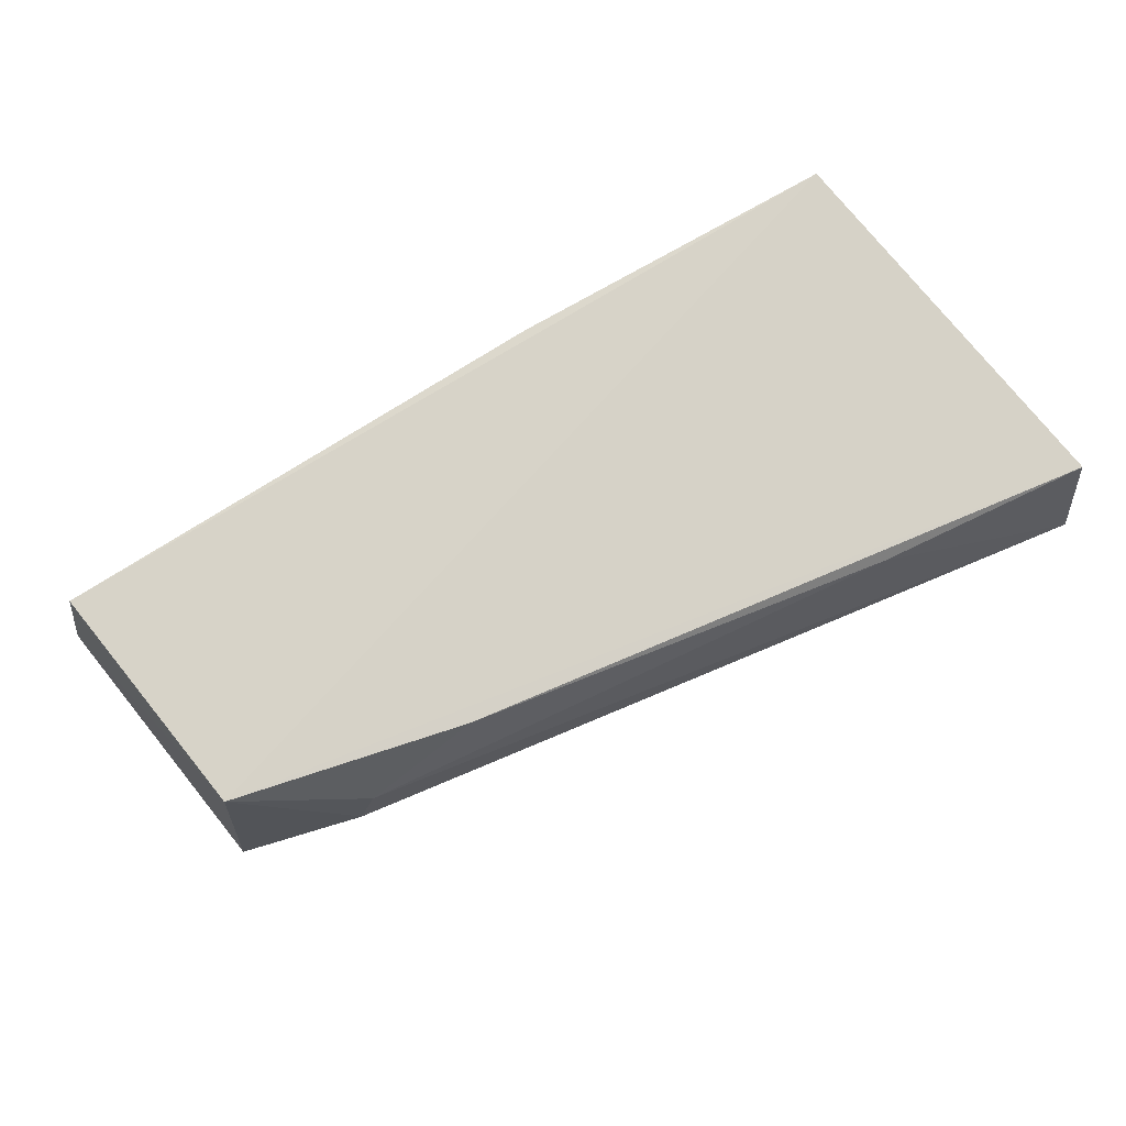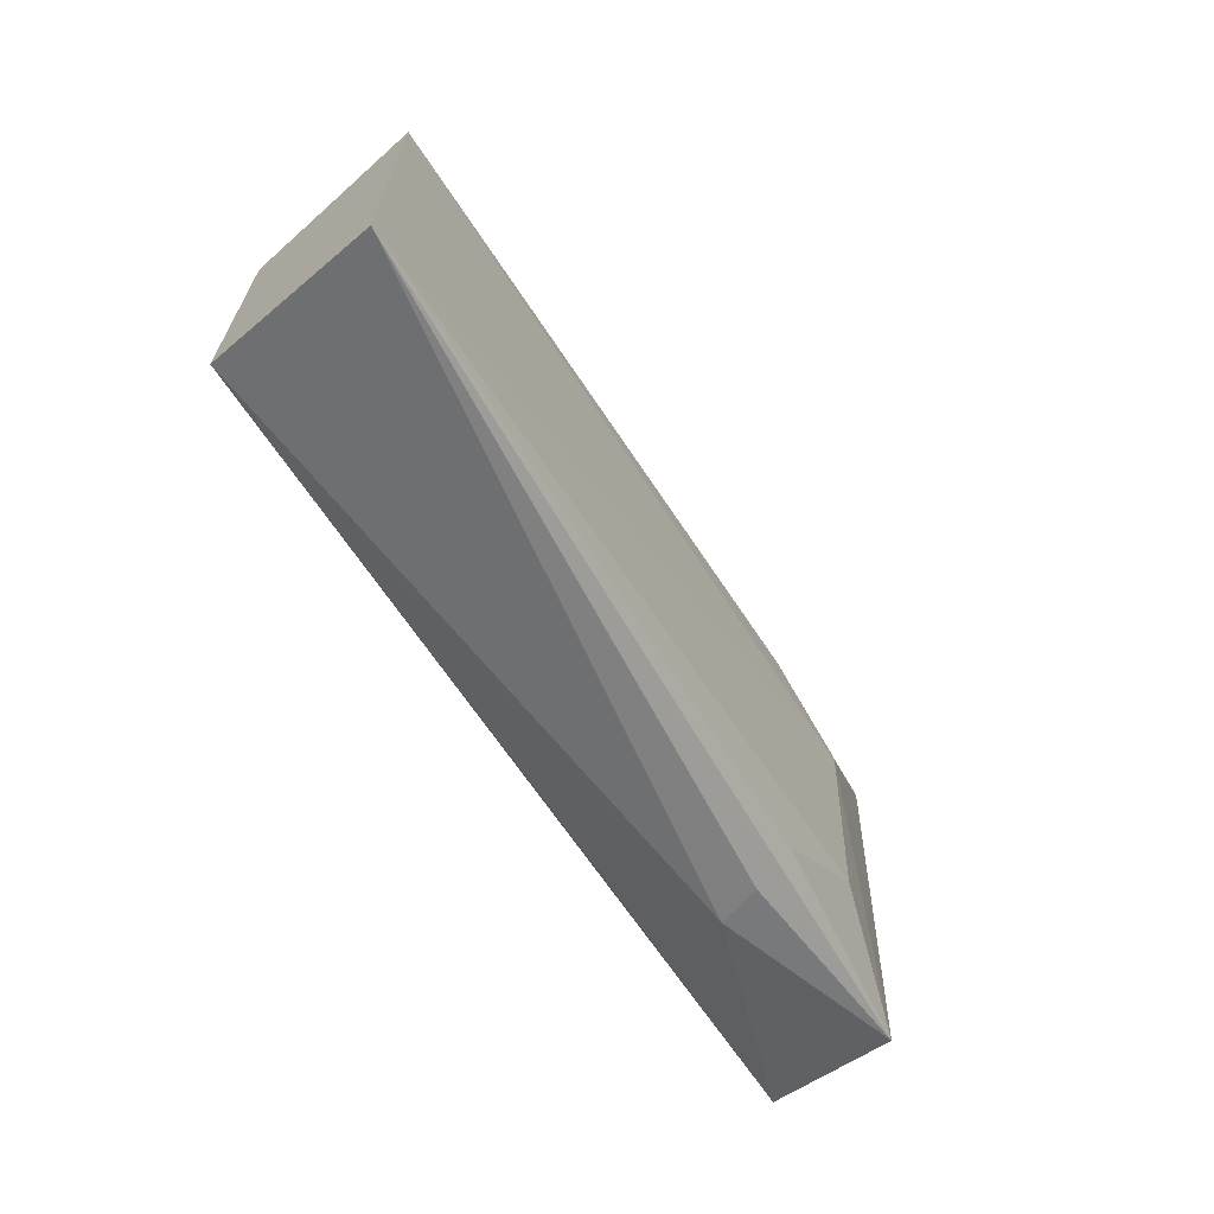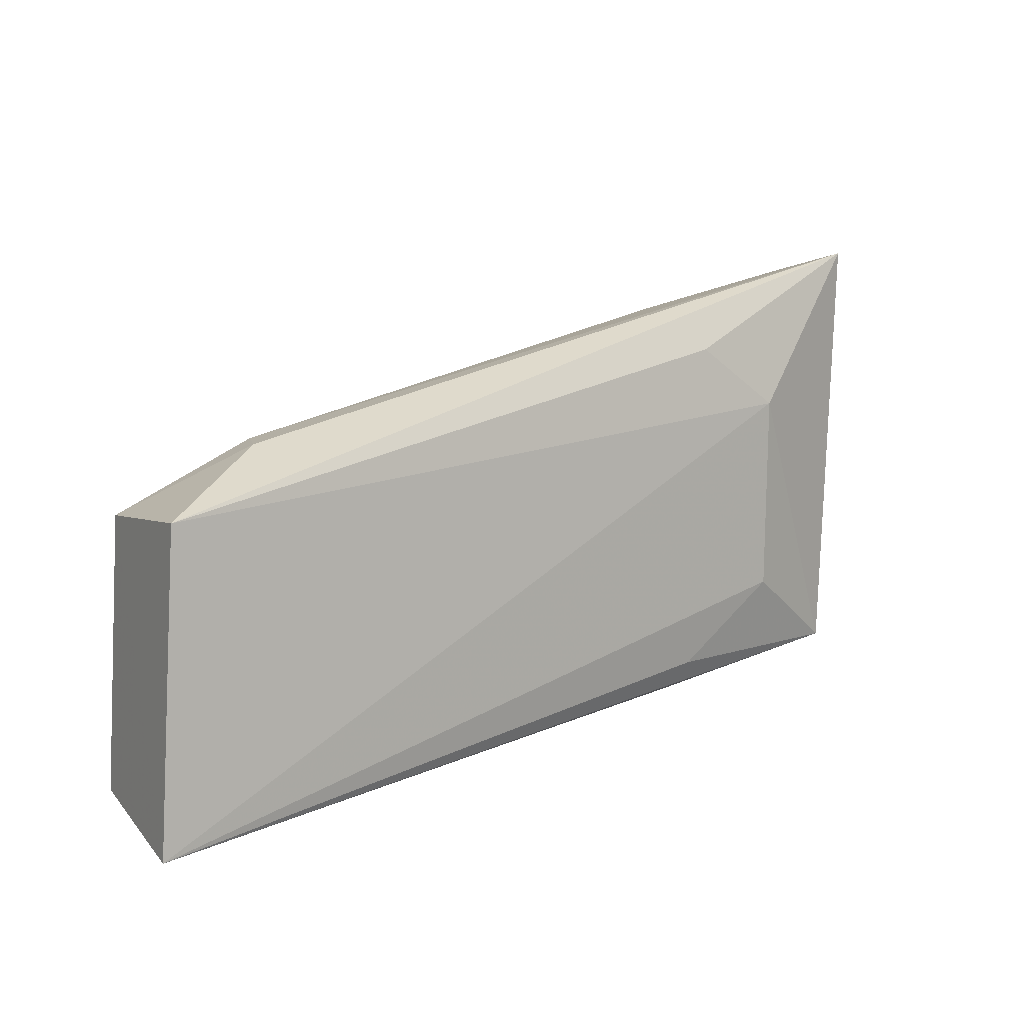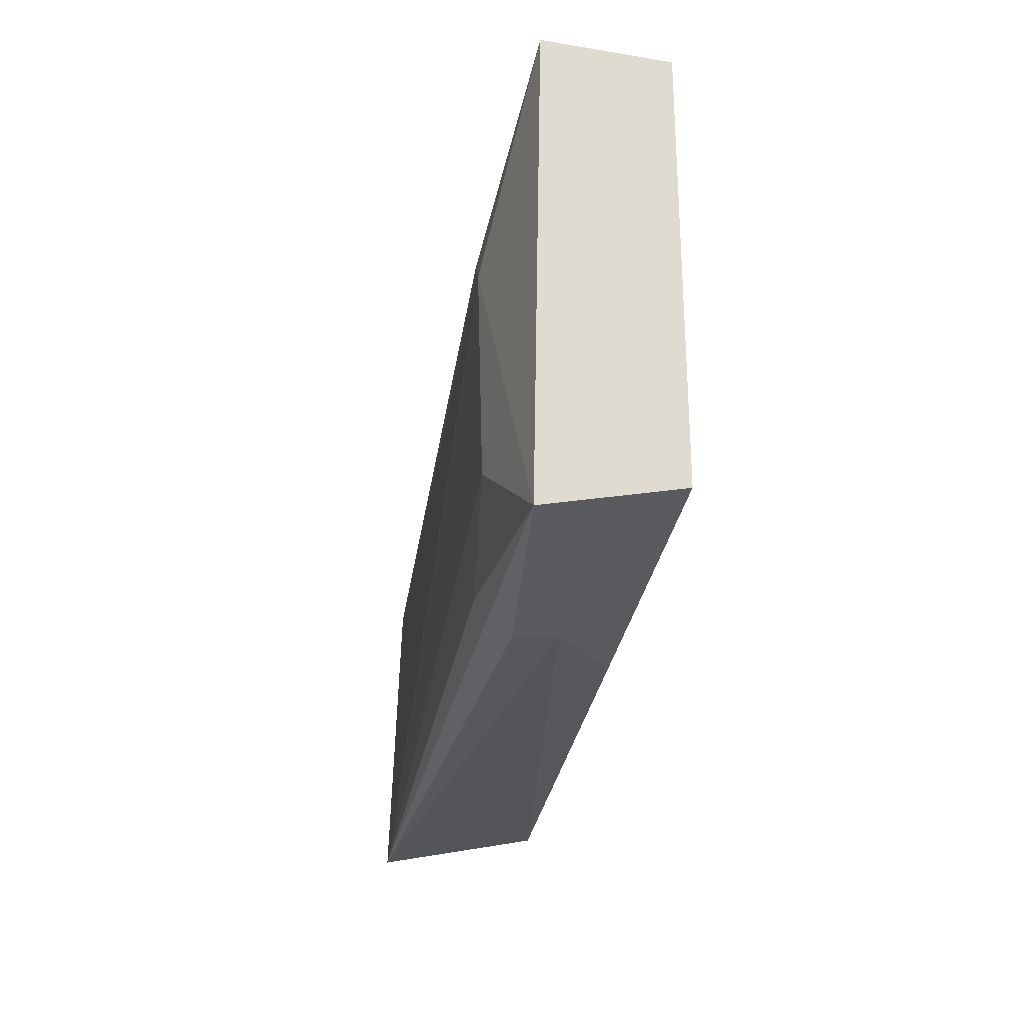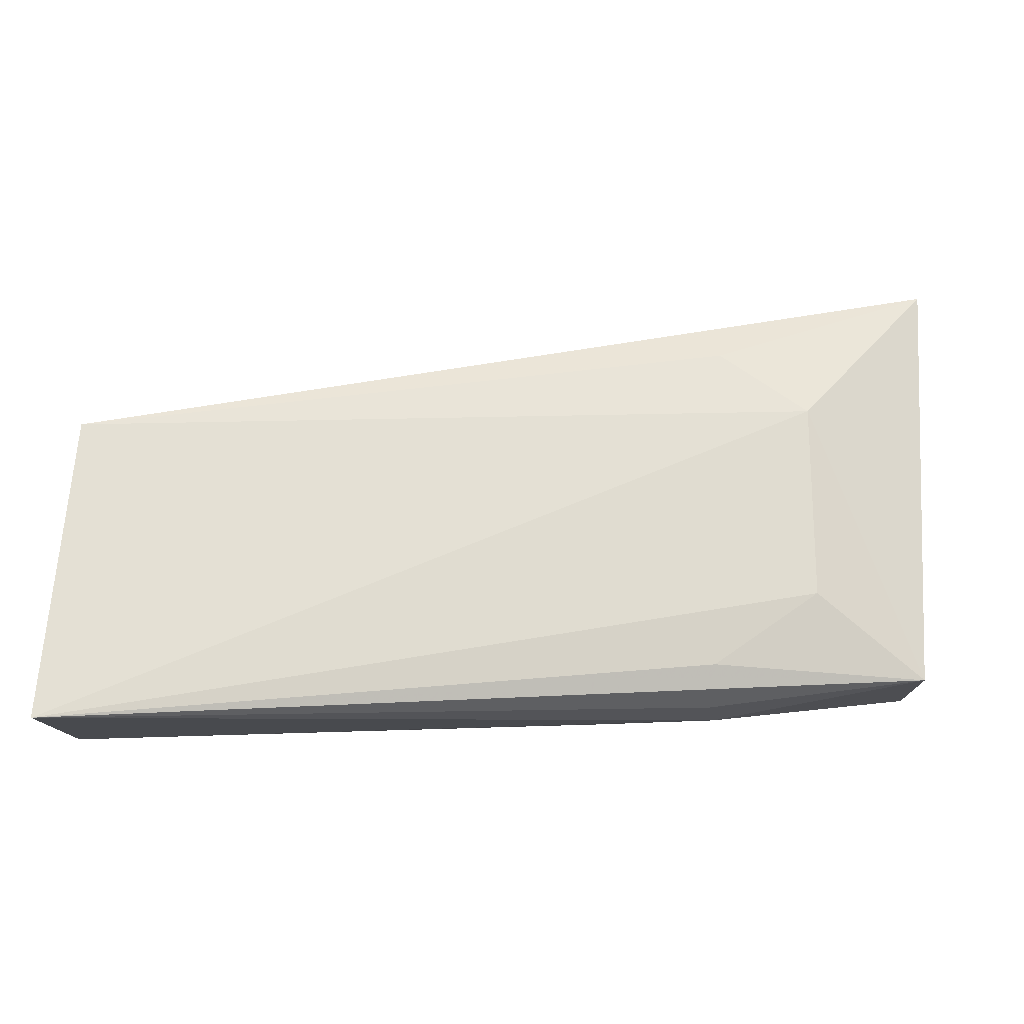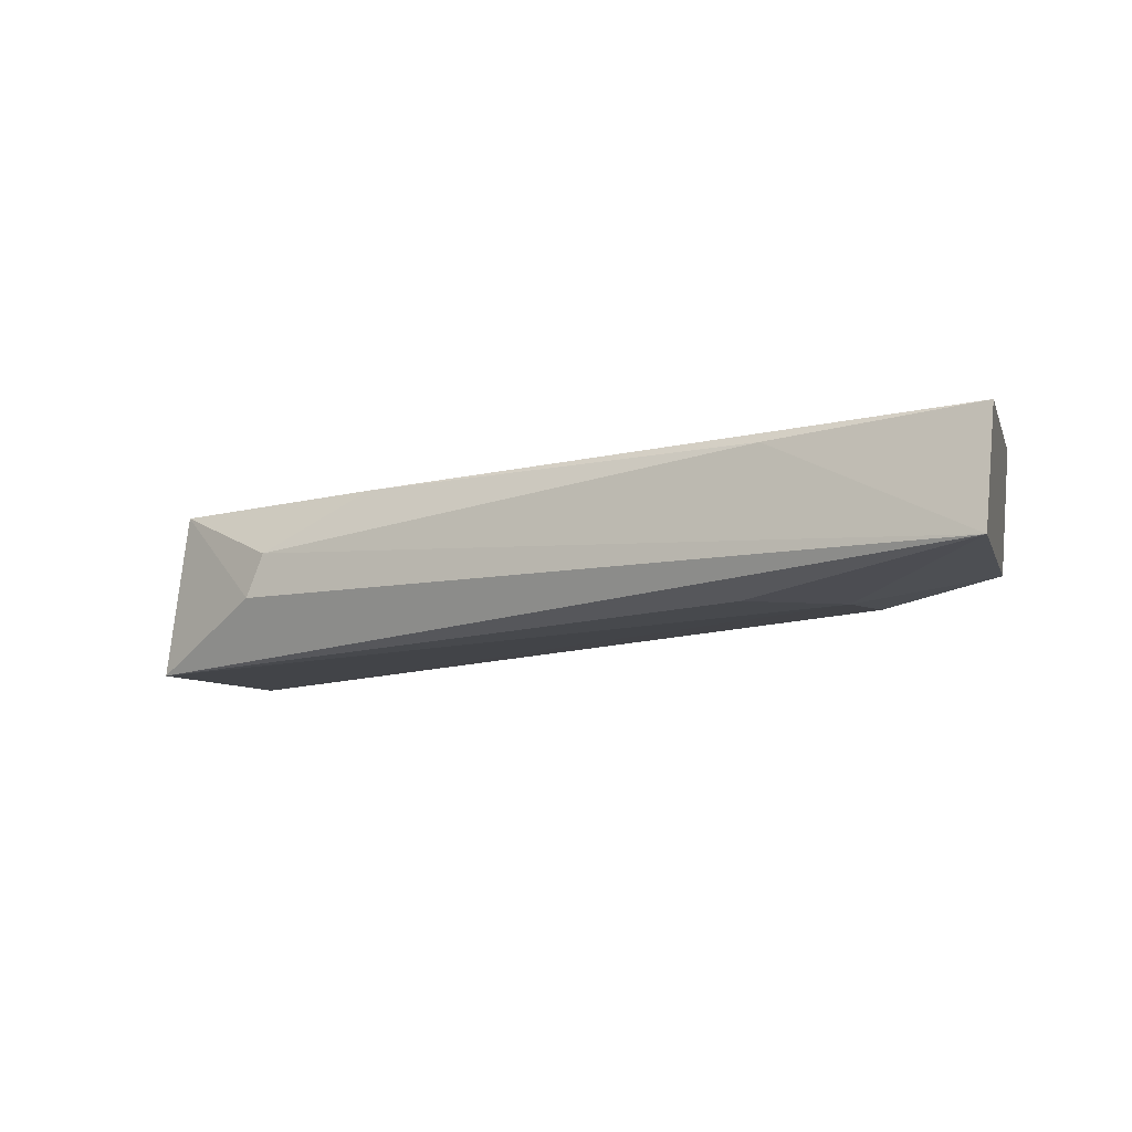
<metadata>
{"format":"obj","ext":"obj","renderer":"f3d","projection":"perspective","resolution":1024,"background":"white","views":[{"elev":73.2,"azim":144.9,"up":"+Z"},{"elev":-62.0,"azim":125.5,"up":"+Y"},{"elev":8.3,"azim":146.3,"up":"+Y"},{"elev":-23.4,"azim":-93.4,"up":"+Y"},{"elev":-21.4,"azim":176.2,"up":"+Y"},{"elev":-4.2,"azim":-162.8,"up":"+Z"}]}
</metadata>
<code>
v -0.1146 0.0211 0.07855
v -0.1118 0.01775 0.0554
v -0.1147 0.05966 0.05704
v -0.2376 0.0878 0.08833
v -0.2332 0.02988 0.07135
v -0.1172 0.0576 0.08044
v -0.2036 0.02491 0.07655
v -0.2173 0.06852 0.0655
v -0.1338 0.06737 0.07412
v -0.2344 0.032 0.08933
v -0.2022 0.02513 0.07069
v -0.2174 0.04078 0.06616
v -0.2369 0.09095 0.07217
v -0.1313 0.06732 0.06784
v -0.15 0.06805 0.08245
v -0.188 0.02617 0.08437
v -0.2024 0.02993 0.06583
v -0.2048 0.07715 0.06567
v -0.2085 0.08239 0.0851
f 6 1 2
f 6 2 3
f 7 2 1
f 8 3 2
f 10 6 4
f 10 1 6
f 10 5 7
f 11 7 5
f 11 5 2
f 11 2 7
f 12 8 2
f 12 5 8
f 13 8 5
f 13 10 4
f 13 5 10
f 14 9 6
f 14 6 3
f 14 13 9
f 14 3 13
f 15 4 6
f 15 6 9
f 16 10 7
f 16 7 1
f 16 1 10
f 17 12 2
f 17 2 5
f 17 5 12
f 18 13 3
f 18 3 8
f 18 8 13
f 19 13 4
f 19 9 13
f 19 15 9
f 19 4 15

</code>
